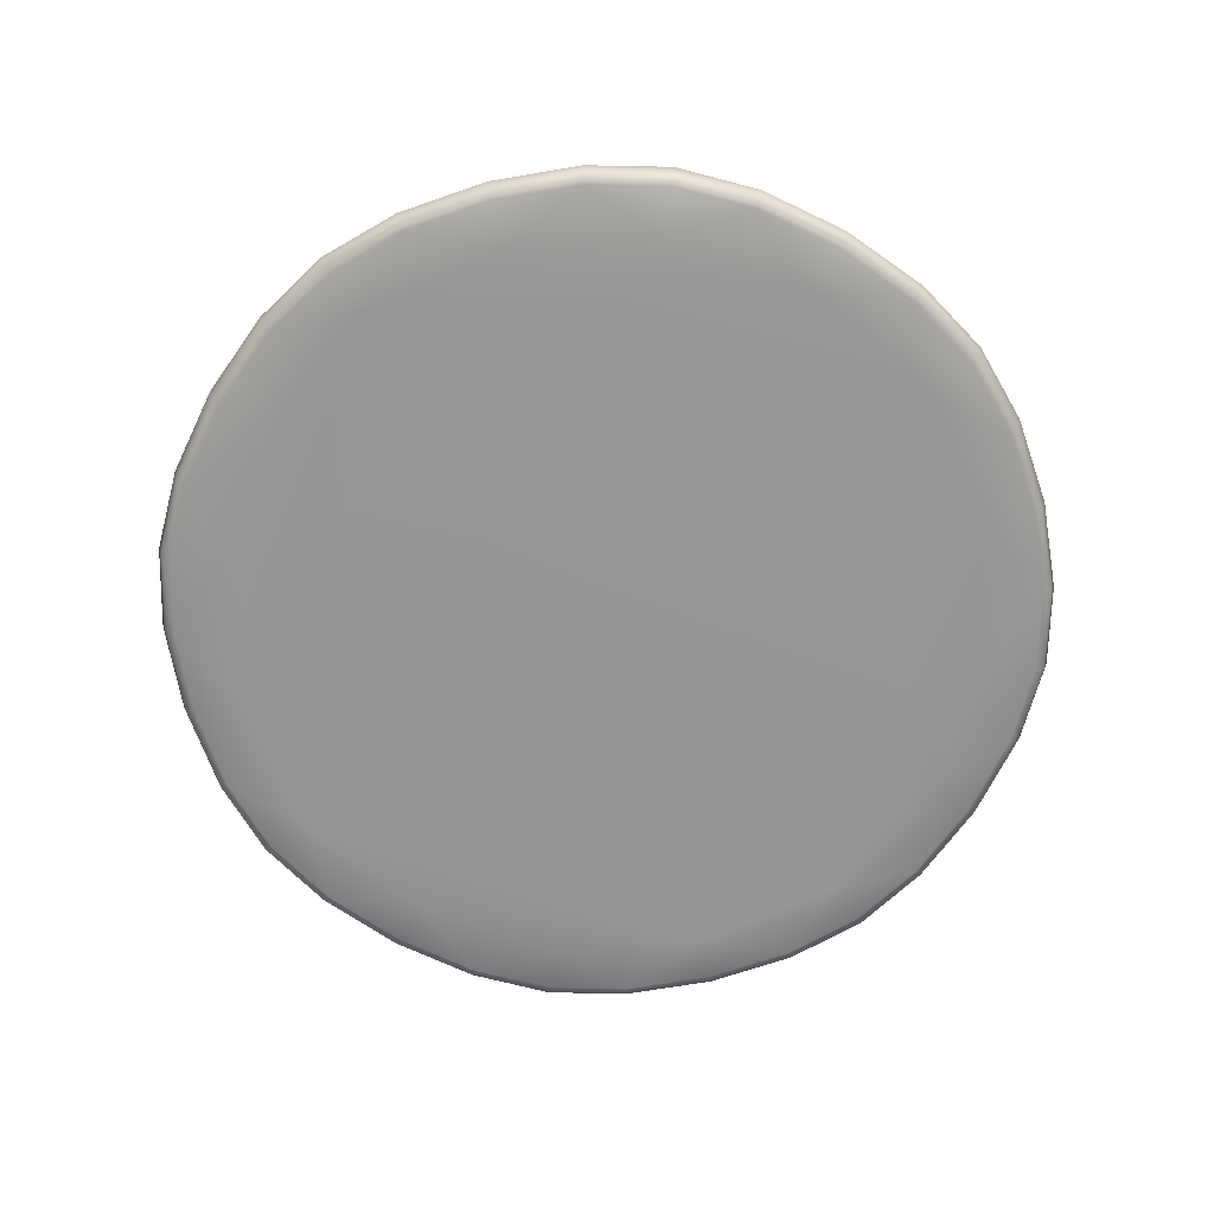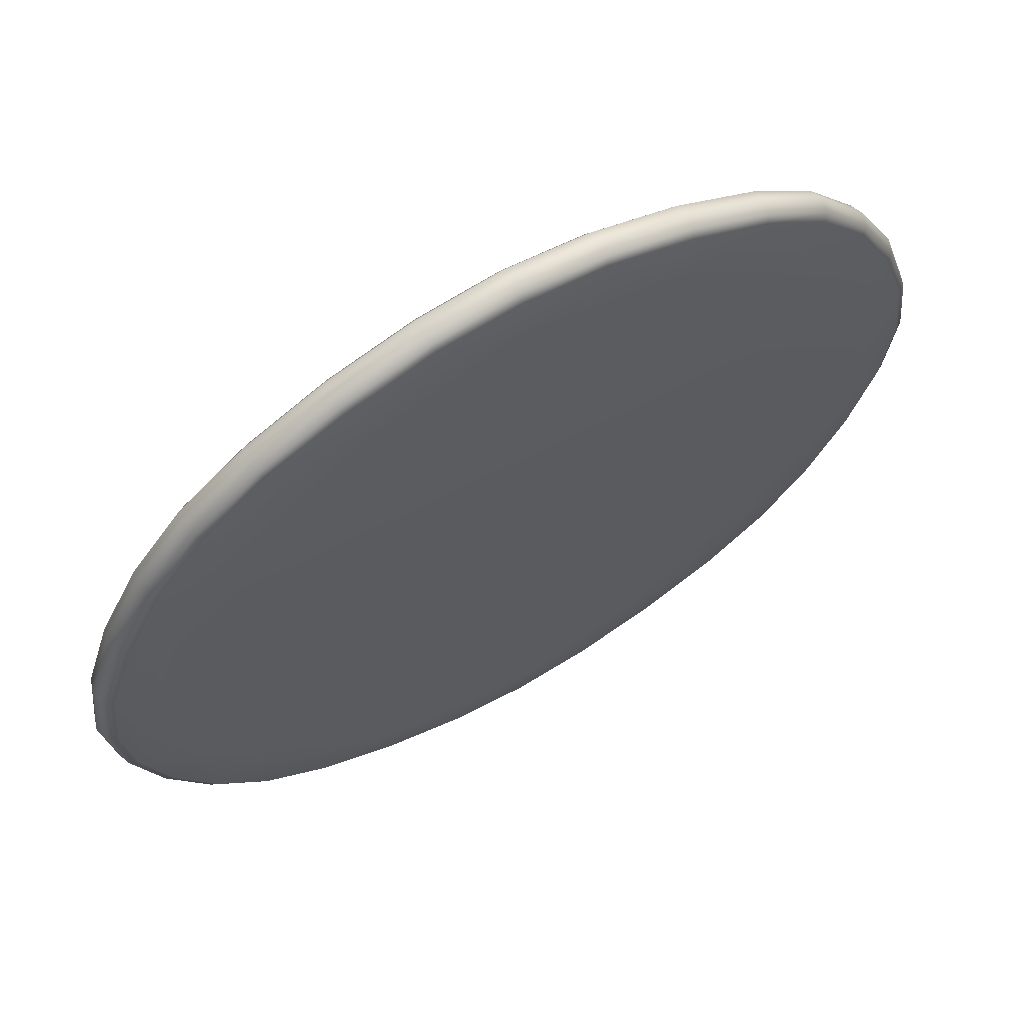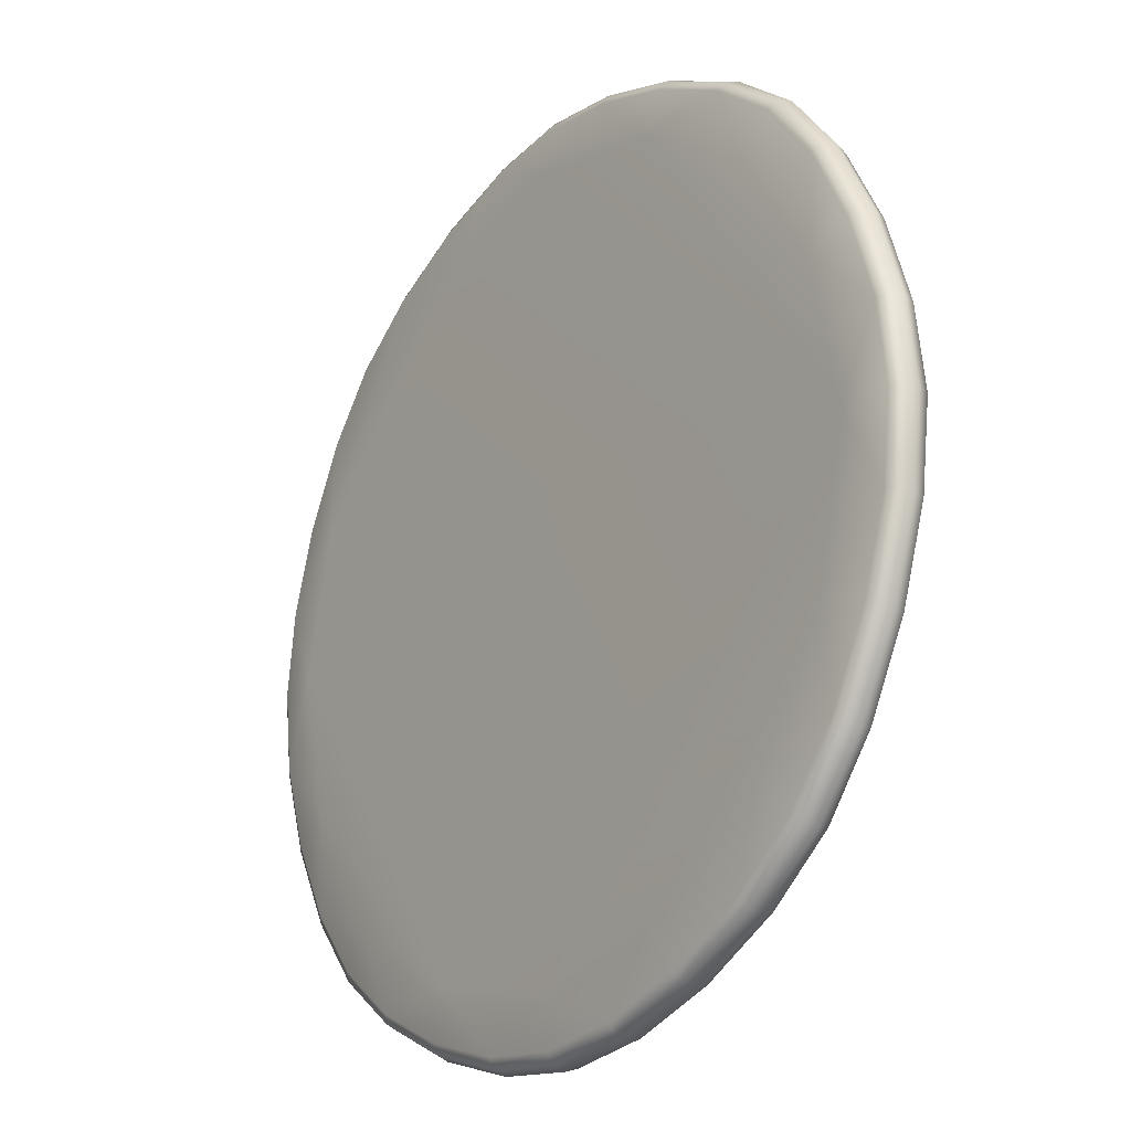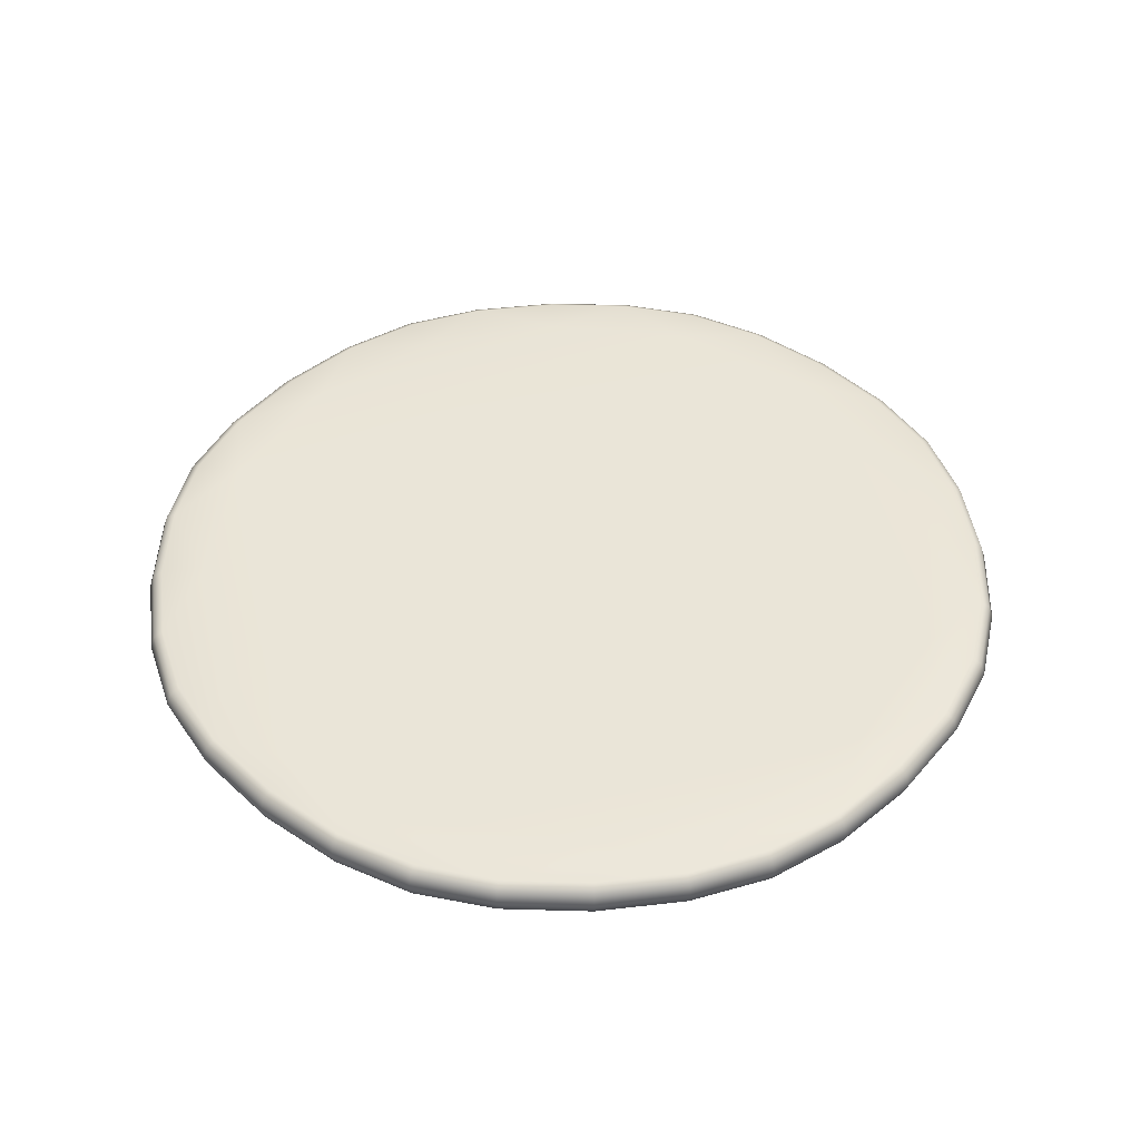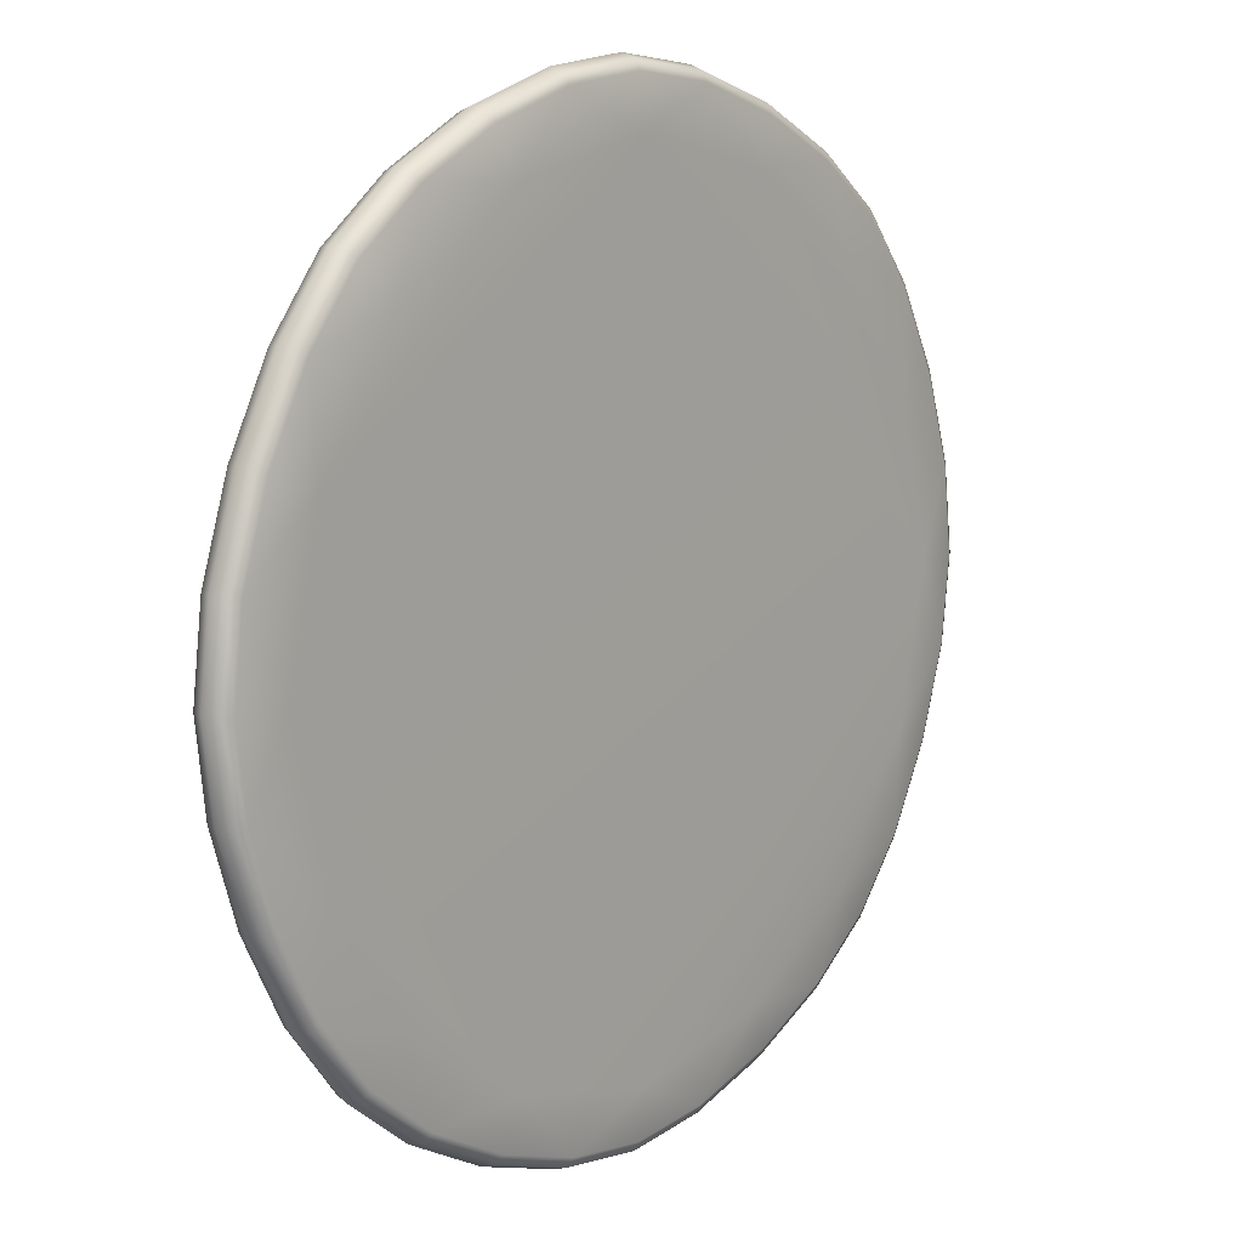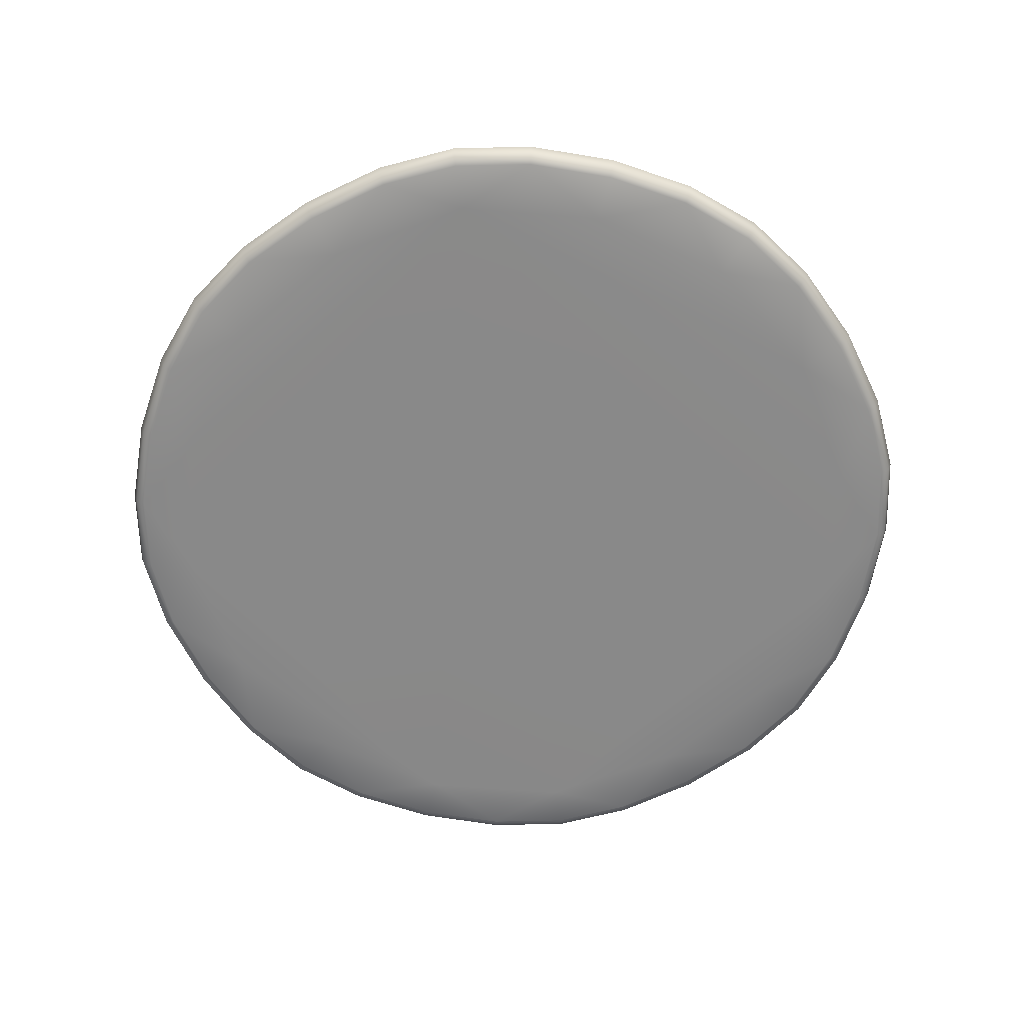
<metadata>
{"format":"obj","ext":"obj","renderer":"f3d","projection":"perspective","resolution":1024,"background":"white","views":[{"elev":-67.3,"azim":-53.0,"up":"+Y"},{"elev":65.1,"azim":150.0,"up":"+Z"},{"elev":-22.3,"azim":-126.9,"up":"+Z"},{"elev":44.8,"azim":19.6,"up":"+Y"},{"elev":11.0,"azim":130.4,"up":"+Z"},{"elev":-63.2,"azim":-81.9,"up":"+Y"}]}
</metadata>
<code>
v 0.1311 0.9463 0.1311
v 0.2081 0.9463 0.08199
v 0.08199 0.9463 0.2081
v 0.06226 0.9463 0.2973
v 0.2973 0.9463 0.06226
v 0.2081 0.975 0.08199
v 0.1311 0.975 0.1311
v 0.08199 0.975 0.2081
v 0.2973 0.975 0.06226
v 0.06226 0.975 0.2973
v 0.3865 0.975 0.08199
v 0.4635 0.9463 0.1311
v 0.5126 0.9463 0.2081
v 0.3865 0.9463 0.08199
v 0.5323 0.9463 0.2973
v 0.5126 0.975 0.2081
v 0.4635 0.975 0.1311
v 0.5323 0.975 0.2973
v 0.5126 0.975 0.3865
v 0.4635 0.9463 0.4635
v 0.3865 0.9463 0.5126
v 0.5126 0.9463 0.3865
v 0.2973 0.9463 0.5323
v 0.3865 0.975 0.5126
v 0.4635 0.975 0.4635
v 0.2973 0.975 0.5323
v 0.08199 0.9463 0.3865
v 0.2081 0.9463 0.5126
v 0.1311 0.9463 0.4635
v 0.1311 0.975 0.4635
v 0.2081 0.975 0.5126
v 0.08199 0.975 0.3865
v 0.0336 0.9492 0.2973
v 0.03949 0.9492 0.2481
v 0.05574 0.9492 0.1972
v 0.08023 0.9492 0.1498
v 0.1108 0.9492 0.1108
v 0.03949 0.9492 0.3465
v 0.05574 0.9492 0.3974
v 0.08023 0.9492 0.4448
v 0.1108 0.9492 0.4838
v 0.1498 0.9492 0.08023
v 0.1972 0.9492 0.05574
v 0.2481 0.9492 0.03949
v 0.2973 0.9492 0.0336
v 0.3465 0.9492 0.03949
v 0.3974 0.9492 0.05574
v 0.4448 0.9492 0.08023
v 0.4838 0.9492 0.1108
v 0.5144 0.9492 0.1498
v 0.5389 0.9492 0.1972
v 0.5551 0.9492 0.2481
v 0.561 0.9492 0.2973
v 0.5551 0.9492 0.3465
v 0.5389 0.9492 0.3974
v 0.5144 0.9492 0.4448
v 0.4838 0.9492 0.4838
v 0.4448 0.9492 0.5144
v 0.3974 0.9492 0.5389
v 0.3465 0.9492 0.5551
v 0.2973 0.9492 0.561
v 0.2481 0.9492 0.5551
v 0.1972 0.9492 0.5389
v 0.1498 0.9492 0.5144
v 0.02775 0.9527 0.2973
v 0.03385 0.9527 0.2471
v 0.025 0.9607 0.2973
v 0.03108 0.9607 0.2465
v 0.05048 0.9527 0.1951
v 0.04786 0.9607 0.194
v 0.07548 0.9527 0.1465
v 0.07315 0.9607 0.145
v 0.1067 0.9527 0.1067
v 0.1048 0.9607 0.1048
v 0.03385 0.9527 0.3476
v 0.03108 0.9607 0.3481
v 0.05048 0.9527 0.3995
v 0.04786 0.9607 0.4006
v 0.07548 0.9527 0.4481
v 0.07315 0.9607 0.4496
v 0.1067 0.9527 0.4879
v 0.1048 0.9607 0.4899
v 0.1465 0.9527 0.07548
v 0.145 0.9607 0.07315
v 0.1951 0.9527 0.05048
v 0.194 0.9607 0.04786
v 0.2471 0.9527 0.03385
v 0.2465 0.9607 0.03108
v 0.2973 0.9527 0.02775
v 0.2973 0.9607 0.025
v 0.3476 0.9527 0.03385
v 0.3481 0.9607 0.03108
v 0.3995 0.9527 0.05048
v 0.4006 0.9607 0.04786
v 0.4481 0.9527 0.07548
v 0.4496 0.9607 0.07315
v 0.4879 0.9527 0.1067
v 0.4899 0.9607 0.1048
v 0.5191 0.9527 0.1465
v 0.5215 0.9607 0.145
v 0.5441 0.9527 0.1951
v 0.5467 0.9607 0.194
v 0.5608 0.9527 0.2471
v 0.5635 0.9607 0.2465
v 0.5669 0.9527 0.2973
v 0.5696 0.9607 0.2973
v 0.5608 0.9527 0.3476
v 0.5635 0.9607 0.3481
v 0.5441 0.9527 0.3995
v 0.5467 0.9607 0.4006
v 0.5191 0.9527 0.4481
v 0.5215 0.9607 0.4496
v 0.4879 0.9527 0.4879
v 0.4899 0.9607 0.4899
v 0.4481 0.9527 0.5191
v 0.4496 0.9607 0.5215
v 0.3995 0.9527 0.5441
v 0.4006 0.9607 0.5467
v 0.3476 0.9527 0.5608
v 0.3481 0.9607 0.5635
v 0.2973 0.9527 0.5669
v 0.2973 0.9607 0.5696
v 0.2471 0.9527 0.5608
v 0.2465 0.9607 0.5635
v 0.1951 0.9527 0.5441
v 0.194 0.9607 0.5467
v 0.1465 0.9527 0.5191
v 0.145 0.9607 0.5215
v 0.02775 0.9687 0.2973
v 0.03385 0.9687 0.2471
v 0.0336 0.9721 0.2973
v 0.03949 0.9721 0.2481
v 0.05048 0.9687 0.1951
v 0.05574 0.9721 0.1972
v 0.07548 0.9687 0.1465
v 0.08023 0.9721 0.1498
v 0.1067 0.9687 0.1067
v 0.1108 0.9721 0.1108
v 0.03385 0.9687 0.3476
v 0.03949 0.9721 0.3465
v 0.05048 0.9687 0.3995
v 0.05574 0.9721 0.3974
v 0.07548 0.9687 0.4481
v 0.08023 0.9721 0.4448
v 0.1067 0.9687 0.4879
v 0.1108 0.9721 0.4838
v 0.1465 0.9687 0.07548
v 0.1498 0.9721 0.08023
v 0.1951 0.9687 0.05048
v 0.1972 0.9721 0.05574
v 0.2471 0.9687 0.03385
v 0.2481 0.9721 0.03949
v 0.2973 0.9687 0.02775
v 0.2973 0.9721 0.0336
v 0.3476 0.9687 0.03385
v 0.3465 0.9721 0.03949
v 0.3995 0.9687 0.05048
v 0.3974 0.9721 0.05574
v 0.4481 0.9687 0.07548
v 0.4448 0.9721 0.08023
v 0.4879 0.9687 0.1067
v 0.4838 0.9721 0.1108
v 0.5191 0.9687 0.1465
v 0.5144 0.9721 0.1498
v 0.5441 0.9687 0.1951
v 0.5389 0.9721 0.1972
v 0.5608 0.9687 0.2471
v 0.5551 0.9721 0.2481
v 0.5669 0.9687 0.2973
v 0.561 0.9721 0.2973
v 0.5608 0.9687 0.3476
v 0.5551 0.9721 0.3465
v 0.5441 0.9687 0.3995
v 0.5389 0.9721 0.3974
v 0.5191 0.9687 0.4481
v 0.5144 0.9721 0.4448
v 0.4879 0.9687 0.4879
v 0.4838 0.9721 0.4838
v 0.4481 0.9687 0.5191
v 0.4448 0.9721 0.5144
v 0.3995 0.9687 0.5441
v 0.3974 0.9721 0.5389
v 0.3476 0.9687 0.5608
v 0.3465 0.9721 0.5551
v 0.2973 0.9687 0.5669
v 0.2973 0.9721 0.561
v 0.2471 0.9687 0.5608
v 0.2481 0.9721 0.5551
v 0.1951 0.9687 0.5441
v 0.1972 0.9721 0.5389
v 0.1465 0.9687 0.5191
v 0.1498 0.9721 0.5144
f 192 30 146
f 190 31 192
f 30 192 31
f 188 31 190
f 186 26 188
f 31 188 26
f 184 26 186
f 182 24 184
f 26 184 24
f 180 24 182
f 178 25 180
f 24 180 25
f 176 25 178
f 174 19 176
f 25 176 19
f 172 19 174
f 170 18 172
f 19 172 18
f 168 18 170
f 166 16 168
f 18 168 16
f 164 16 166
f 162 17 164
f 16 164 17
f 160 17 162
f 158 11 160
f 17 160 11
f 156 11 158
f 154 9 156
f 11 156 9
f 152 9 154
f 150 6 152
f 9 152 6
f 148 6 150
f 138 7 148
f 6 148 7
f 144 146 30
f 142 144 32
f 30 32 144
f 140 142 32
f 131 140 10
f 32 10 140
f 136 7 138
f 134 8 136
f 7 136 8
f 132 8 134
f 131 10 132
f 8 132 10
f 191 192 145
f 146 145 192
f 128 191 82
f 145 82 191
f 189 190 191
f 192 191 190
f 126 189 128
f 191 128 189
f 187 188 189
f 190 189 188
f 124 187 126
f 189 126 187
f 185 186 187
f 188 187 186
f 122 185 124
f 187 124 185
f 183 184 185
f 186 185 184
f 120 183 122
f 185 122 183
f 181 182 183
f 184 183 182
f 118 181 120
f 183 120 181
f 179 180 181
f 182 181 180
f 116 179 118
f 181 118 179
f 177 178 179
f 180 179 178
f 114 177 116
f 179 116 177
f 175 176 177
f 178 177 176
f 112 175 114
f 177 114 175
f 173 174 175
f 176 175 174
f 110 173 112
f 175 112 173
f 171 172 173
f 174 173 172
f 108 171 110
f 173 110 171
f 169 170 171
f 172 171 170
f 106 169 108
f 171 108 169
f 167 168 169
f 170 169 168
f 104 167 106
f 169 106 167
f 165 166 167
f 168 167 166
f 102 165 104
f 167 104 165
f 163 164 165
f 166 165 164
f 100 163 102
f 165 102 163
f 161 162 163
f 164 163 162
f 98 161 100
f 163 100 161
f 159 160 161
f 162 161 160
f 96 159 98
f 161 98 159
f 157 158 159
f 160 159 158
f 94 157 96
f 159 96 157
f 155 156 157
f 158 157 156
f 92 155 94
f 157 94 155
f 153 154 155
f 156 155 154
f 90 153 92
f 155 92 153
f 151 152 153
f 154 153 152
f 88 151 90
f 153 90 151
f 149 150 151
f 152 151 150
f 86 149 88
f 151 88 149
f 147 148 149
f 150 149 148
f 84 147 86
f 149 86 147
f 137 138 147
f 148 147 138
f 74 137 84
f 147 84 137
f 143 145 144
f 146 144 145
f 80 82 143
f 145 143 82
f 141 143 142
f 144 142 143
f 78 80 141
f 143 141 80
f 139 141 140
f 142 140 141
f 76 78 139
f 141 139 78
f 129 139 131
f 140 131 139
f 67 76 129
f 139 129 76
f 135 136 137
f 138 137 136
f 72 135 74
f 137 74 135
f 133 134 135
f 136 135 134
f 70 133 72
f 135 72 133
f 130 132 133
f 134 133 132
f 68 130 70
f 133 70 130
f 129 131 130
f 132 130 131
f 67 129 68
f 130 68 129
f 127 128 81
f 82 81 128
f 64 127 41
f 81 41 127
f 125 126 127
f 128 127 126
f 63 125 64
f 127 64 125
f 123 124 125
f 126 125 124
f 62 123 63
f 125 63 123
f 121 122 123
f 124 123 122
f 61 121 62
f 123 62 121
f 119 120 121
f 122 121 120
f 60 119 61
f 121 61 119
f 117 118 119
f 120 119 118
f 59 117 60
f 119 60 117
f 115 116 117
f 118 117 116
f 58 115 59
f 117 59 115
f 113 114 115
f 116 115 114
f 57 113 58
f 115 58 113
f 111 112 113
f 114 113 112
f 56 111 57
f 113 57 111
f 109 110 111
f 112 111 110
f 55 109 56
f 111 56 109
f 107 108 109
f 110 109 108
f 54 107 55
f 109 55 107
f 105 106 107
f 108 107 106
f 53 105 54
f 107 54 105
f 103 104 105
f 106 105 104
f 52 103 53
f 105 53 103
f 101 102 103
f 104 103 102
f 51 101 52
f 103 52 101
f 99 100 101
f 102 101 100
f 50 99 51
f 101 51 99
f 97 98 99
f 100 99 98
f 49 97 50
f 99 50 97
f 95 96 97
f 98 97 96
f 48 95 49
f 97 49 95
f 93 94 95
f 96 95 94
f 47 93 48
f 95 48 93
f 91 92 93
f 94 93 92
f 46 91 47
f 93 47 91
f 89 90 91
f 92 91 90
f 45 89 46
f 91 46 89
f 87 88 89
f 90 89 88
f 44 87 45
f 89 45 87
f 85 86 87
f 88 87 86
f 43 85 44
f 87 44 85
f 83 84 85
f 86 85 84
f 42 83 43
f 85 43 83
f 73 74 83
f 84 83 74
f 37 73 42
f 83 42 73
f 79 81 80
f 82 80 81
f 40 41 79
f 81 79 41
f 77 79 78
f 80 78 79
f 39 40 77
f 79 77 40
f 75 77 76
f 78 76 77
f 38 39 75
f 77 75 39
f 65 75 67
f 76 67 75
f 33 38 65
f 75 65 38
f 71 72 73
f 74 73 72
f 36 71 37
f 73 37 71
f 69 70 71
f 72 71 70
f 35 69 36
f 71 36 69
f 66 68 69
f 70 69 68
f 34 66 35
f 69 35 66
f 65 67 66
f 68 66 67
f 33 65 34
f 66 34 65
f 28 64 29
f 41 29 64
f 64 28 63
f 23 62 28
f 63 28 62
f 62 23 61
f 21 60 23
f 61 23 60
f 60 21 59
f 20 58 21
f 59 21 58
f 58 20 57
f 22 56 20
f 57 20 56
f 56 22 55
f 15 54 22
f 55 22 54
f 54 15 53
f 13 52 15
f 53 15 52
f 52 13 51
f 12 50 13
f 51 13 50
f 50 12 49
f 14 48 12
f 49 12 48
f 48 14 47
f 5 46 14
f 47 14 46
f 46 5 45
f 2 44 5
f 45 5 44
f 44 2 43
f 1 42 2
f 43 2 42
f 42 1 37
f 27 29 40
f 41 40 29
f 40 39 27
f 4 27 38
f 39 38 27
f 38 33 4
f 3 36 1
f 37 1 36
f 36 3 35
f 4 34 3
f 35 3 34
f 34 4 33
f 32 31 10
f 26 10 31
f 31 32 30
f 27 4 28
f 23 28 4
f 28 29 27
f 19 10 26
f 26 24 19
f 25 19 24
f 15 21 4
f 23 4 21
f 22 21 15
f 21 22 20
f 18 10 19
f 11 10 18
f 18 16 11
f 17 11 16
f 5 13 4
f 15 4 13
f 14 13 5
f 13 14 12
f 9 10 11
f 8 10 9
f 9 6 8
f 7 8 6
f 5 4 2
f 3 2 4
f 2 3 1

</code>
